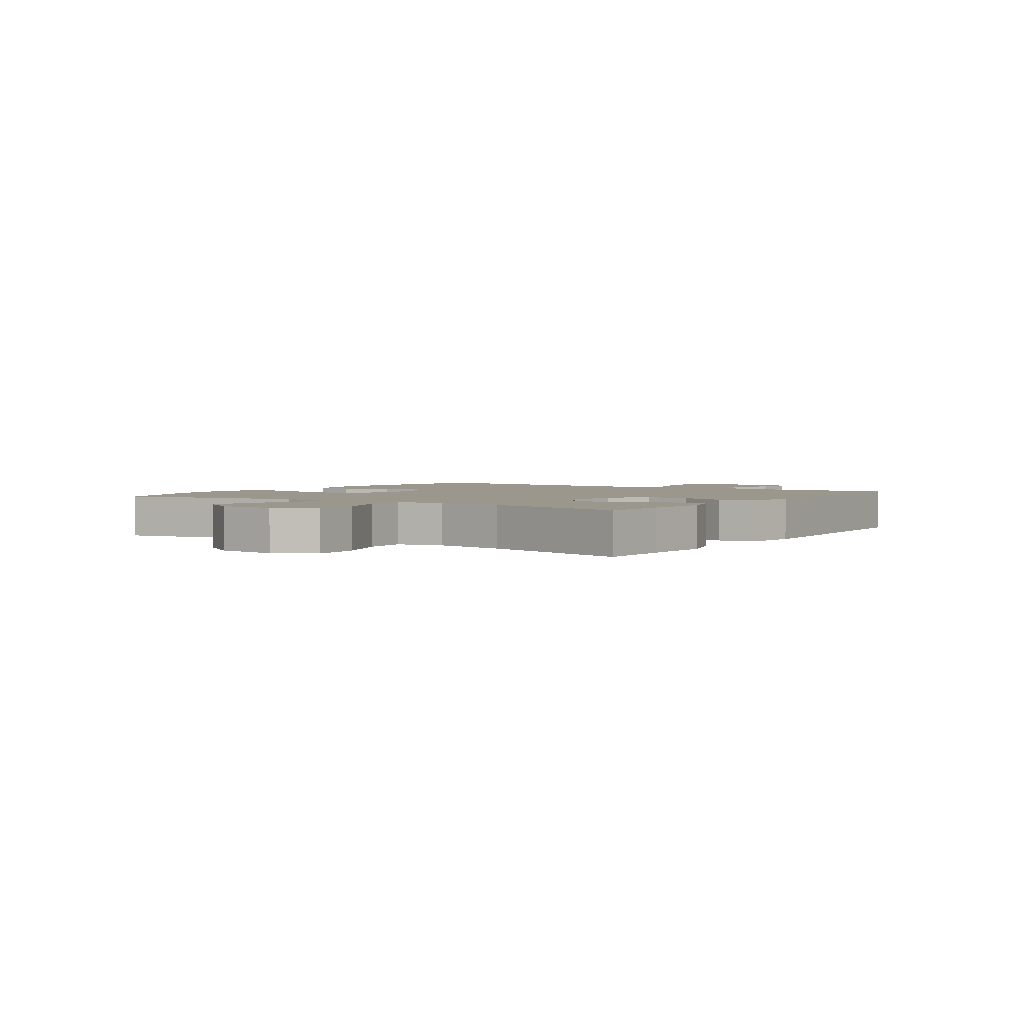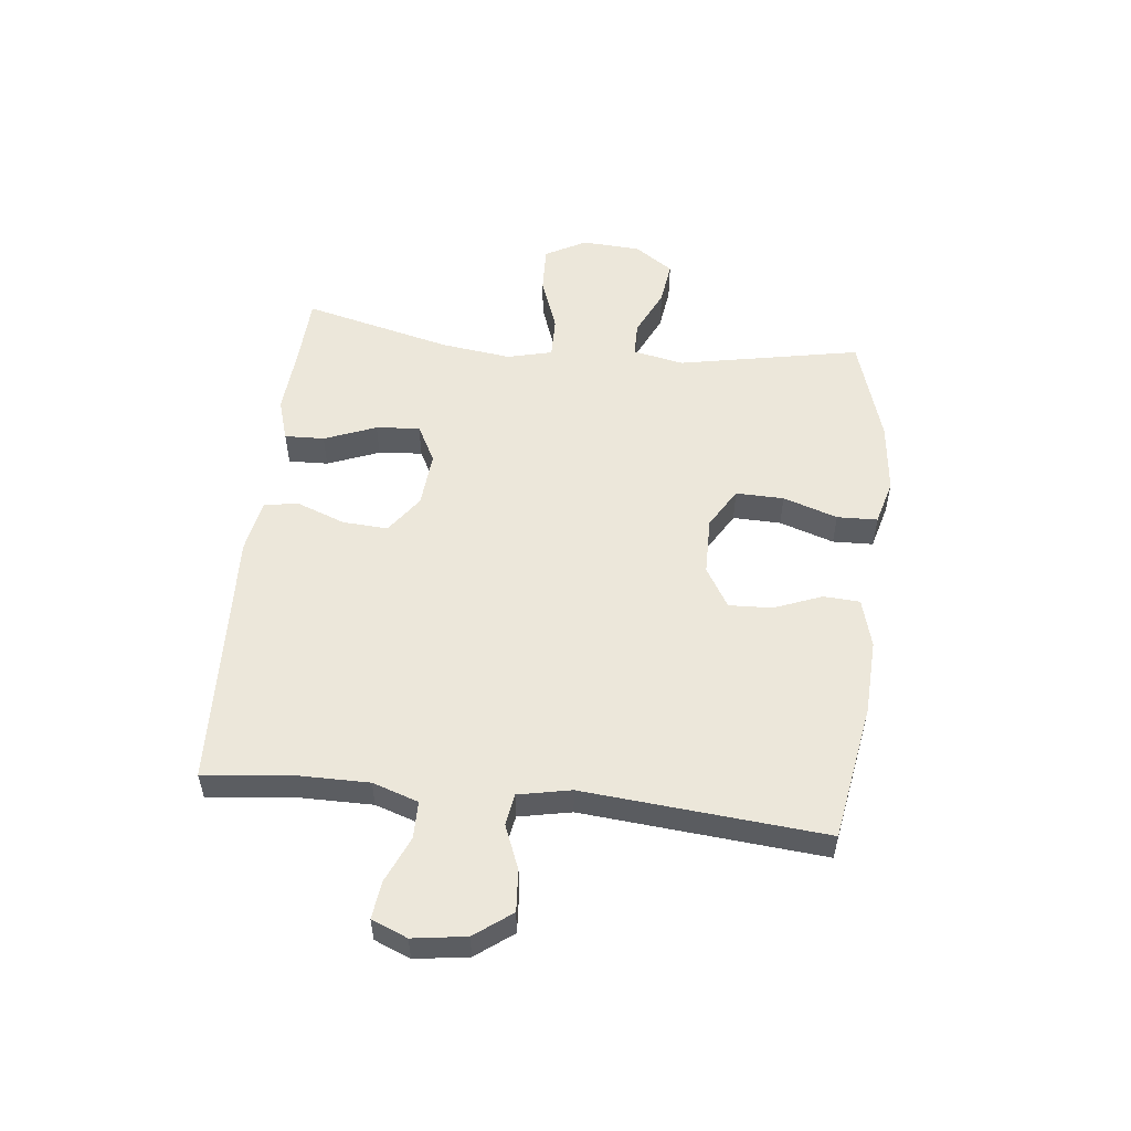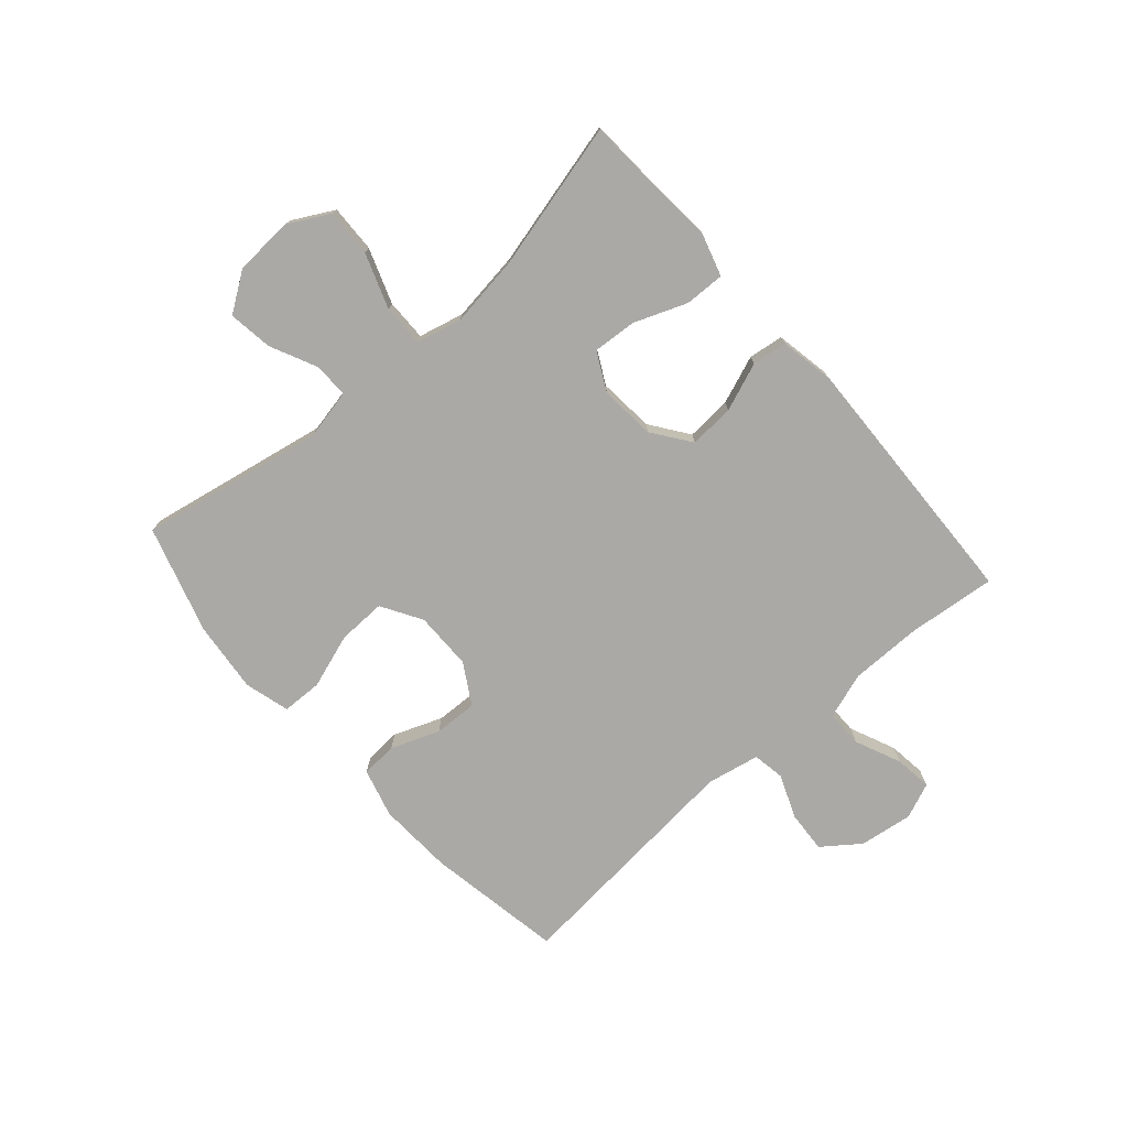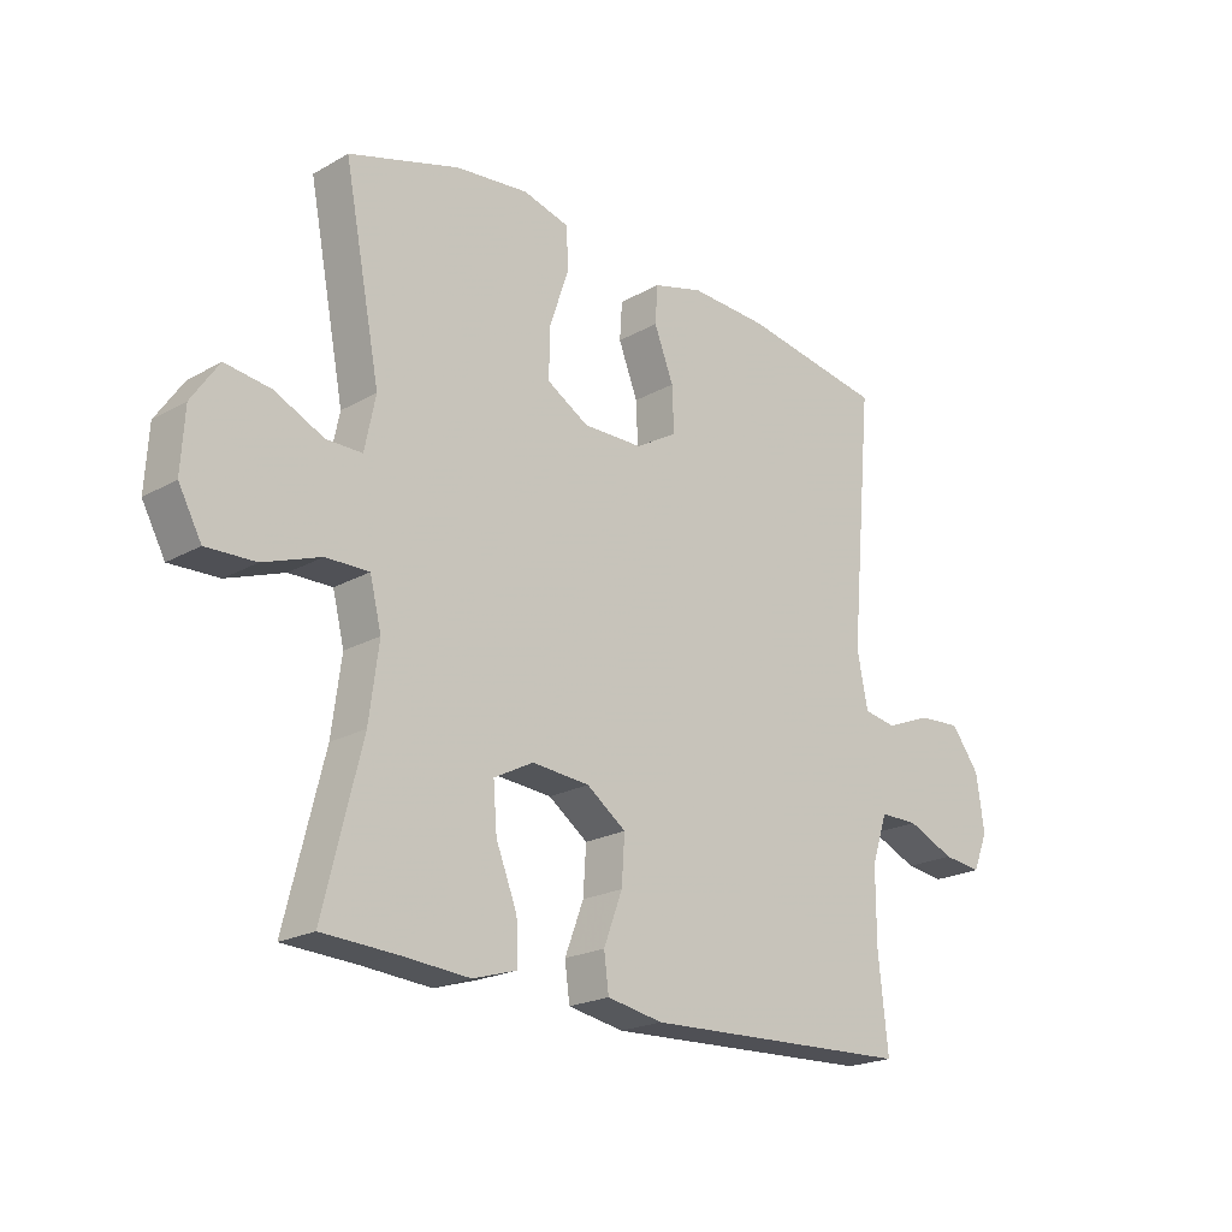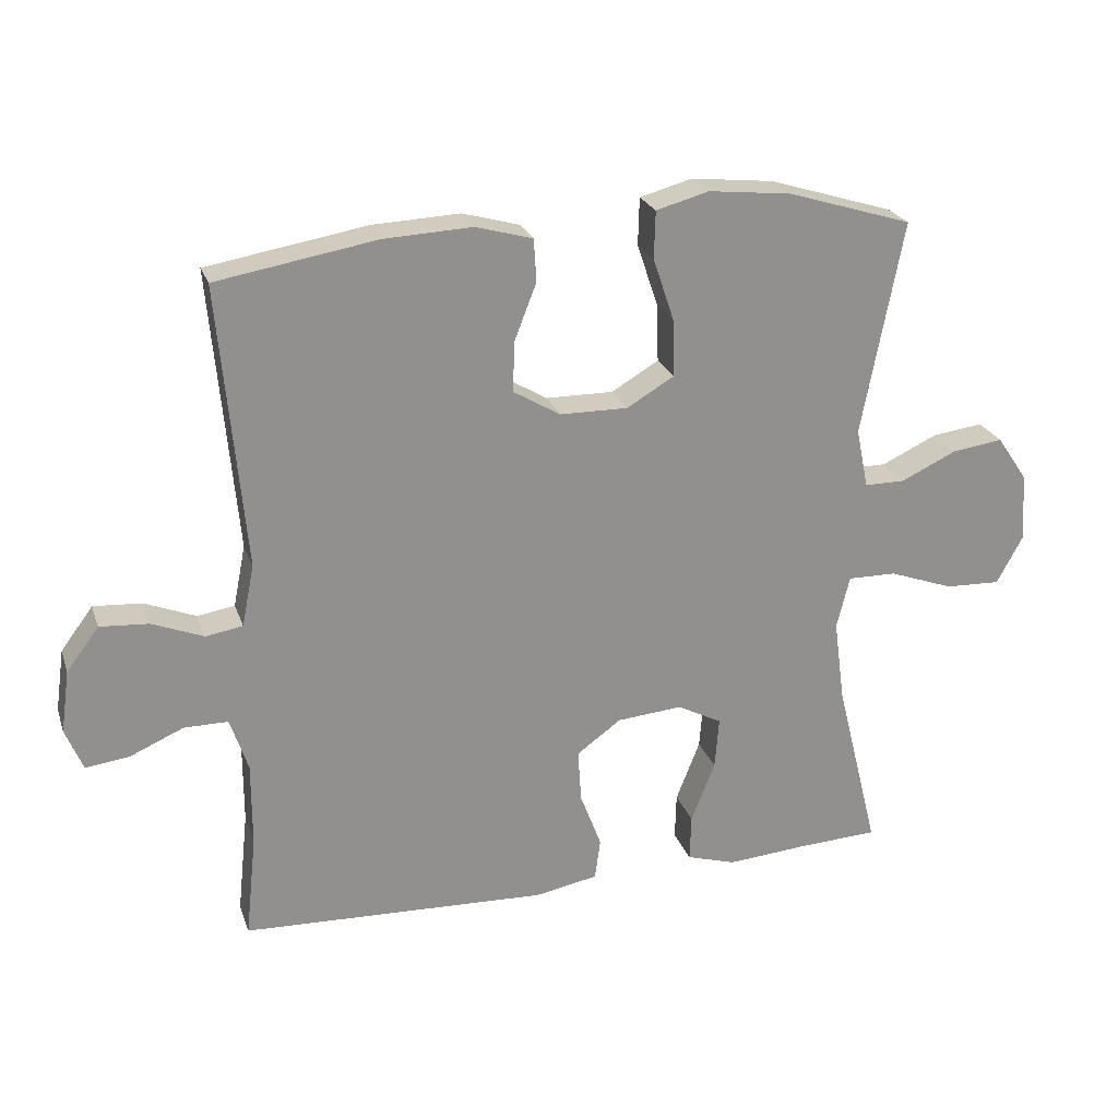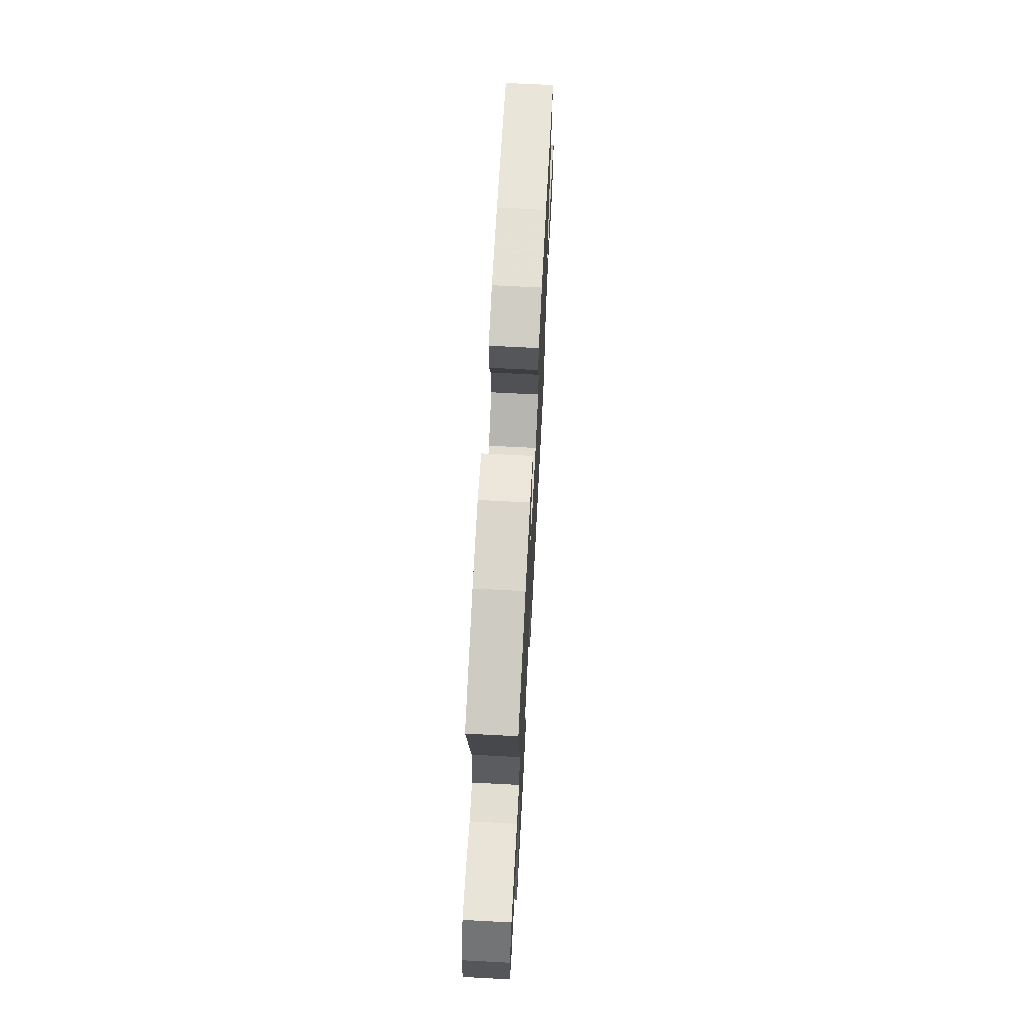
<metadata>
{"format":"obj","ext":"obj","renderer":"f3d","projection":"perspective","resolution":1024,"background":"white","views":[{"elev":2.6,"azim":124.0,"up":"+Y"},{"elev":53.9,"azim":-83.8,"up":"+Y"},{"elev":-75.3,"azim":131.4,"up":"+Y"},{"elev":-21.0,"azim":135.2,"up":"+Z"},{"elev":23.9,"azim":-16.7,"up":"+Z"},{"elev":67.9,"azim":93.0,"up":"+Z"}]}
</metadata>
<code>
v 0.5 0.07 -0.5
v 0.381 0.07 -0.506
v 0.265 0.07 -0.515
v 0.193 0.07 -0.493
v 0.195 0.07 -0.425
v 0.23 0.07 -0.336
v 0.236 0.07 -0.261
v 0.171 0.07 -0.227
v 0.076 0.07 -0.235
v 0.011 0.07 -0.282
v 0.016 0.07 -0.359
v 0.047 0.07 -0.441
v 0.039 0.07 -0.501
v -0.053 0.07 -0.518
v -0.5 0.07 -0.5
v -0.484 0.07 -0.349
v -0.484 0.07 -0.227
v -0.51 0.07 -0.149
v -0.574 0.07 -0.149
v -0.652 0.07 -0.183
v -0.716 0.07 -0.191
v -0.741 0.07 -0.13
v -0.728 0.07 -0.039
v -0.681 0.07 0.024
v -0.61 0.07 0.019
v -0.535 0.07 -0.011
v -0.481 0.07 -0.002
v -0.463 0.07 0.088
v -0.5 0.07 0.5
v -0.266 0.07 0.54
v -0.138 0.07 0.546
v -0.055 0.07 0.523
v -0.051 0.07 0.461
v -0.083 0.07 0.379
v -0.086 0.07 0.305
v -0.017 0.07 0.264
v 0.082 0.07 0.263
v 0.151 0.07 0.304
v 0.149 0.07 0.386
v 0.118 0.07 0.479
v 0.12 0.07 0.548
v 0.197 0.07 0.569
v 0.318 0.07 0.556
v 0.5 0.07 0.5
v 0.44 0.07 0.188
v 0.458 0.07 0.101
v 0.517 0.07 0.101
v 0.598 0.07 0.139
v 0.673 0.07 0.149
v 0.718 0.07 0.083
v 0.724 0.07 -0.017
v 0.686 0.07 -0.087
v 0.605 0.07 -0.084
v 0.511 0.07 -0.05
v 0.44 0.07 -0.049
v 0.421 0.07 -0.126
v 0.437 0.07 -0.246
v 0.5 0 -0.5
v 0.381 0 -0.506
v 0.265 0 -0.515
v 0.193 0 -0.493
v 0.195 0 -0.425
v 0.23 0 -0.336
v 0.236 0 -0.261
v 0.171 0 -0.227
v 0.076 0 -0.235
v 0.011 0 -0.282
v 0.016 0 -0.359
v 0.047 0 -0.441
v 0.039 0 -0.501
v -0.053 0 -0.518
v -0.5 0 -0.5
v -0.484 0 -0.349
v -0.484 0 -0.227
v -0.51 0 -0.149
v -0.574 0 -0.149
v -0.652 0 -0.183
v -0.716 0 -0.191
v -0.741 0 -0.13
v -0.728 0 -0.039
v -0.681 0 0.024
v -0.61 0 0.019
v -0.535 0 -0.011
v -0.481 0 -0.002
v -0.463 0 0.088
v -0.5 0 0.5
v -0.266 0 0.54
v -0.138 0 0.546
v -0.055 0 0.523
v -0.051 0 0.461
v -0.083 0 0.379
v -0.086 0 0.305
v -0.017 0 0.264
v 0.082 0 0.263
v 0.151 0 0.304
v 0.149 0 0.386
v 0.118 0 0.479
v 0.12 0 0.548
v 0.197 0 0.569
v 0.318 0 0.556
v 0.5 0 0.5
v 0.44 0 0.188
v 0.458 0 0.101
v 0.517 0 0.101
v 0.598 0 0.139
v 0.673 0 0.149
v 0.718 0 0.083
v 0.724 0 -0.017
v 0.686 0 -0.087
v 0.605 0 -0.084
v 0.511 0 -0.05
v 0.44 0 -0.049
v 0.421 0 -0.126
v 0.437 0 -0.246
f 51 52 53 54
f 51 54 55
f 50 51 55
f 47 48 49 50
f 46 47 50 55
f 45 46 55 56
f 43 44 45
f 42 43 45 56
f 39 40 41 42
f 38 39 42 56
f 31 32 33 34
f 31 34 35
f 28 29 30 31
f 27 28 31 35
f 23 24 25 26
f 21 22 23 26
f 19 20 21 26
f 18 19 26 27
f 17 18 27 35
f 13 14 15 16
f 11 12 13 16
f 10 11 16 17
f 9 10 17 35
f 3 4 5 6
f 2 3 6 7
f 57 1 2 7
f 37 38 56 57
f 36 37 57 7
f 8 9 35 36
f 7 8 36
f 111 110 109 108
f 112 111 108
f 112 108 107
f 107 106 105 104
f 112 107 104 103
f 113 112 103 102
f 102 101 100
f 113 102 100 99
f 99 98 97 96
f 113 99 96 95
f 91 90 89 88
f 92 91 88
f 88 87 86 85
f 92 88 85 84
f 83 82 81 80
f 83 80 79 78
f 83 78 77 76
f 84 83 76 75
f 92 84 75 74
f 73 72 71 70
f 73 70 69 68
f 74 73 68 67
f 92 74 67 66
f 63 62 61 60
f 64 63 60 59
f 64 59 58 114
f 114 113 95 94
f 64 114 94 93
f 93 92 66 65
f 93 65 64
f 1 58 59 2
f 2 59 60 3
f 3 60 61 4
f 4 61 62 5
f 5 62 63 6
f 6 63 64 7
f 7 64 65 8
f 8 65 66 9
f 9 66 67 10
f 10 67 68 11
f 11 68 69 12
f 12 69 70 13
f 13 70 71 14
f 14 71 72 15
f 15 72 73 16
f 16 73 74 17
f 17 74 75 18
f 18 75 76 19
f 19 76 77 20
f 20 77 78 21
f 21 78 79 22
f 22 79 80 23
f 23 80 81 24
f 24 81 82 25
f 25 82 83 26
f 26 83 84 27
f 27 84 85 28
f 28 85 86 29
f 29 86 87 30
f 30 87 88 31
f 31 88 89 32
f 32 89 90 33
f 33 90 91 34
f 34 91 92 35
f 35 92 93 36
f 36 93 94 37
f 37 94 95 38
f 38 95 96 39
f 39 96 97 40
f 40 97 98 41
f 41 98 99 42
f 42 99 100 43
f 43 100 101 44
f 44 101 102 45
f 45 102 103 46
f 46 103 104 47
f 47 104 105 48
f 48 105 106 49
f 49 106 107 50
f 50 107 108 51
f 51 108 109 52
f 52 109 110 53
f 53 110 111 54
f 54 111 112 55
f 55 112 113 56
f 56 113 114 57
f 57 114 58 1

</code>
